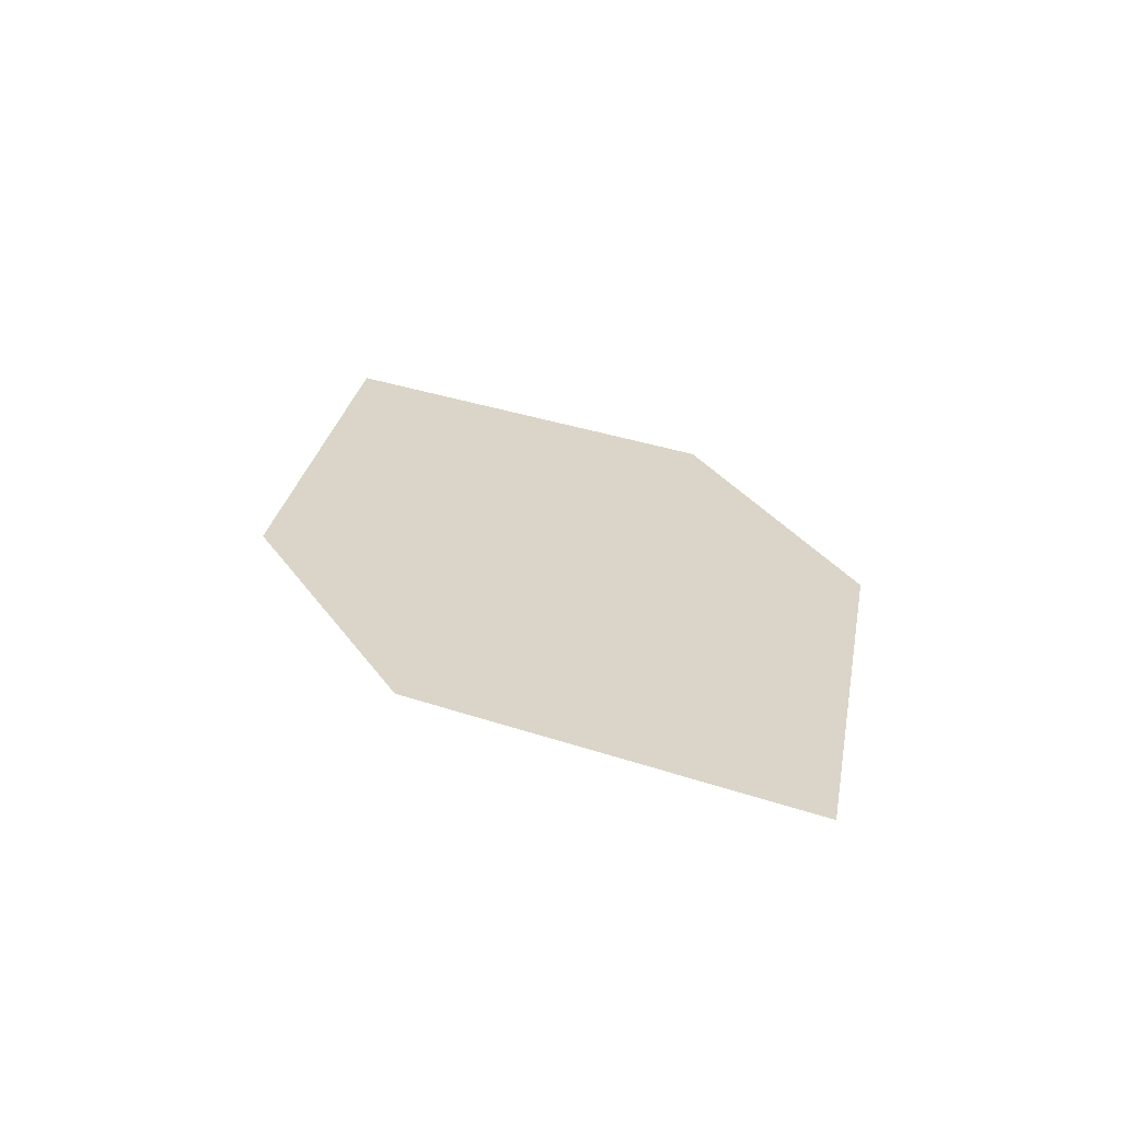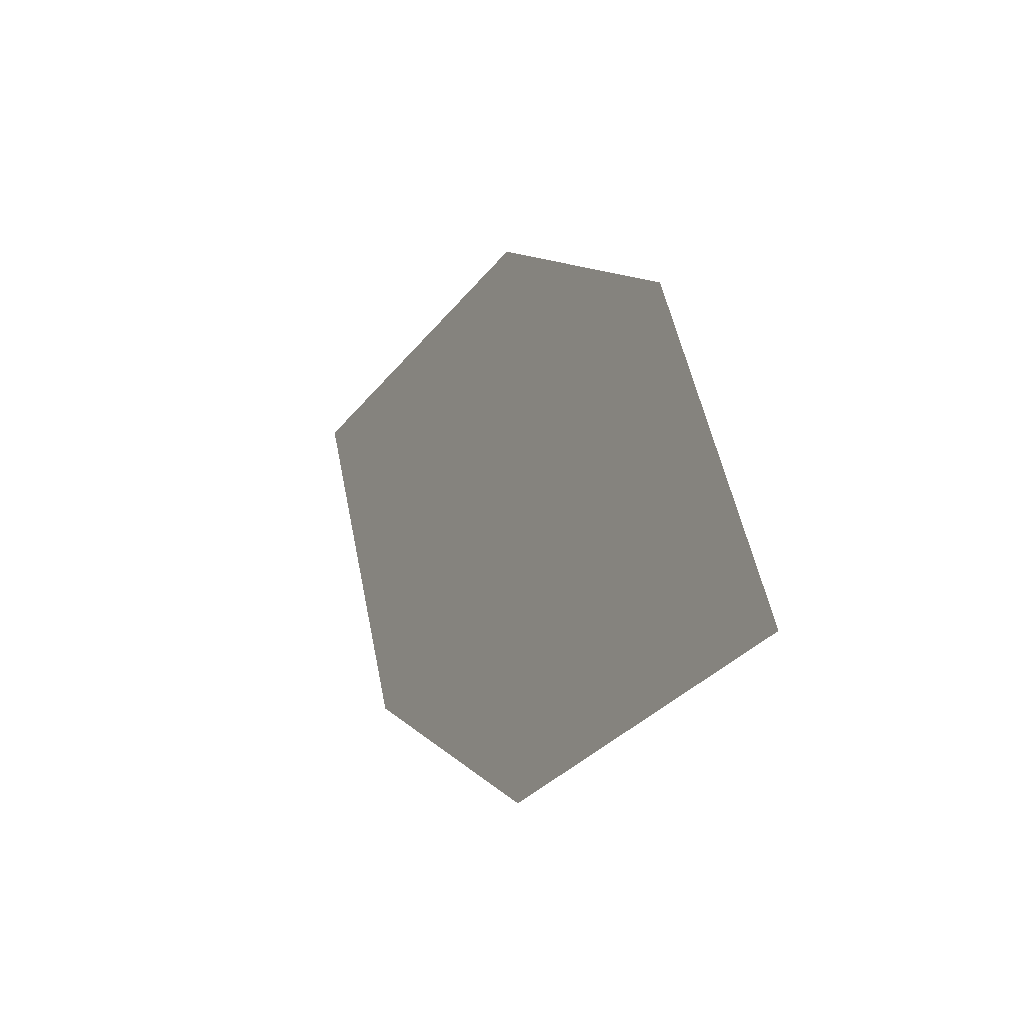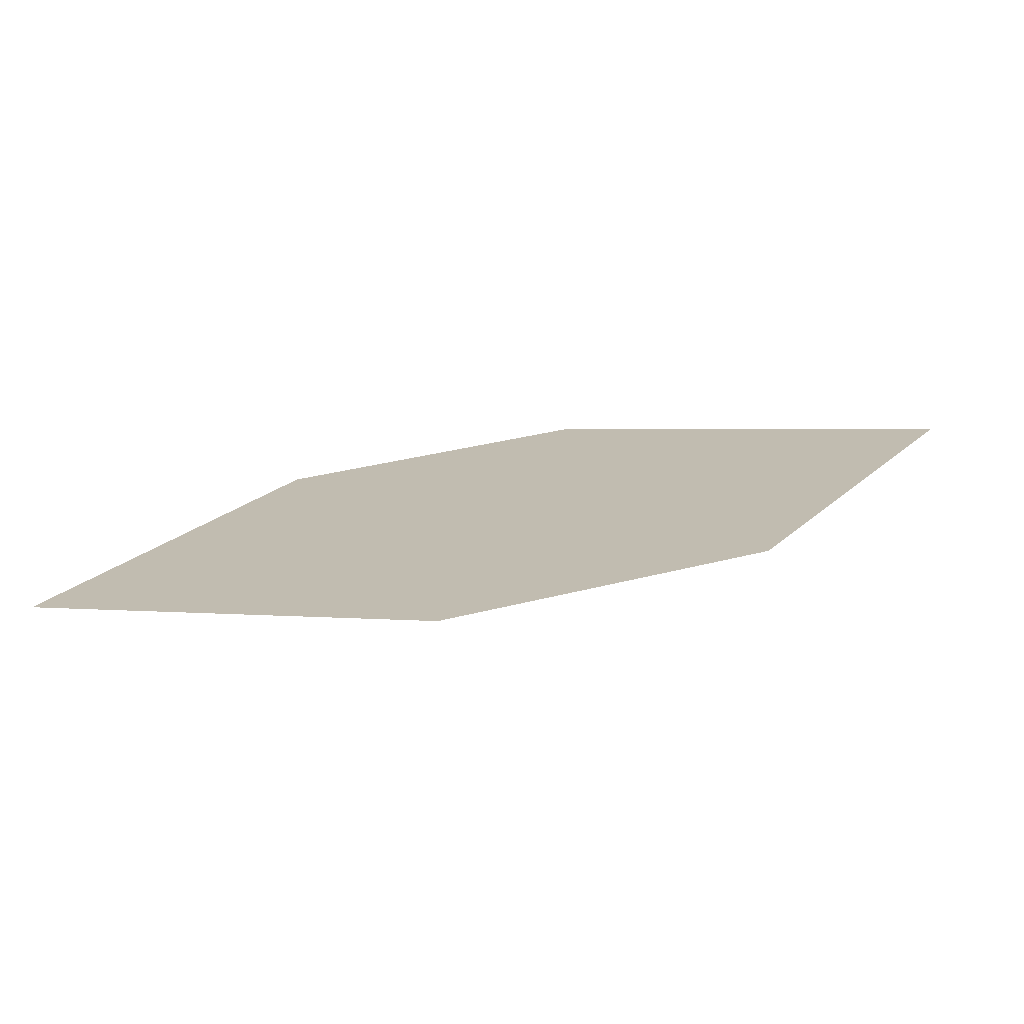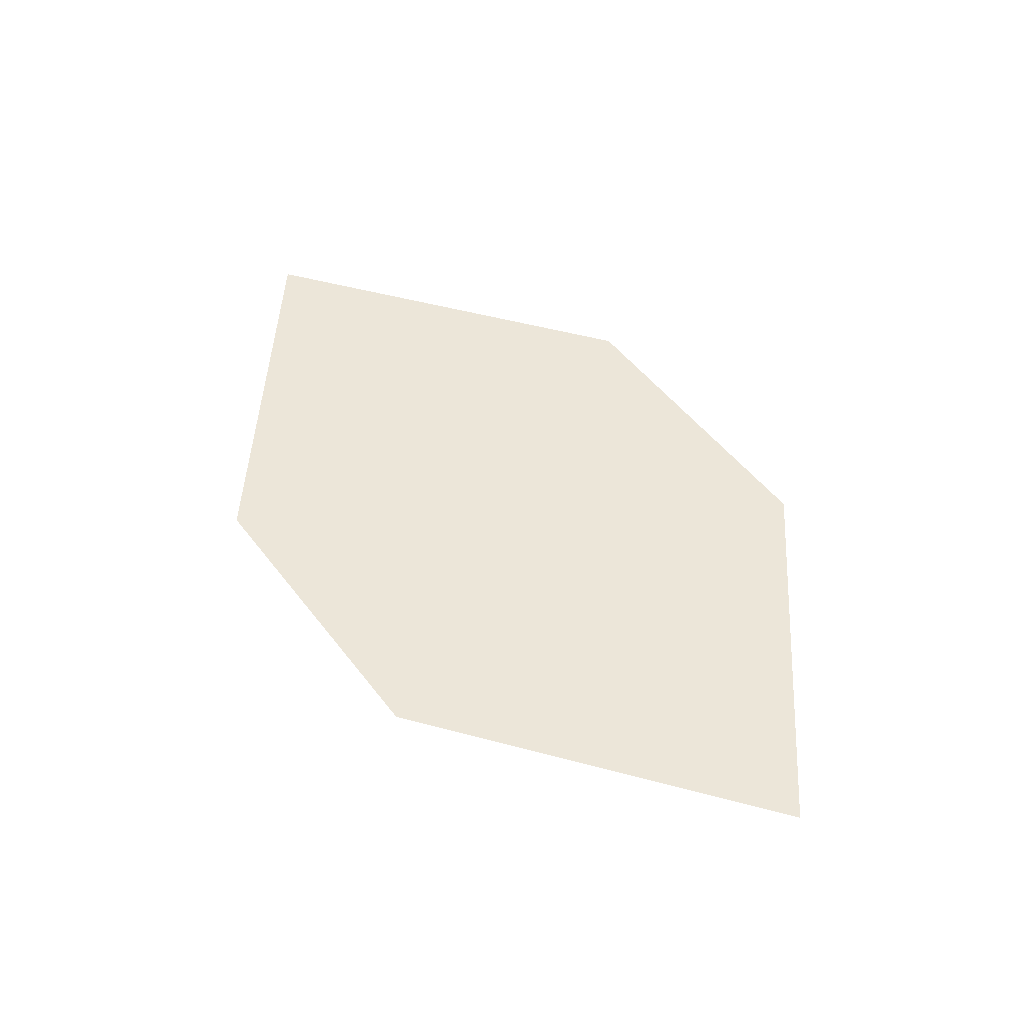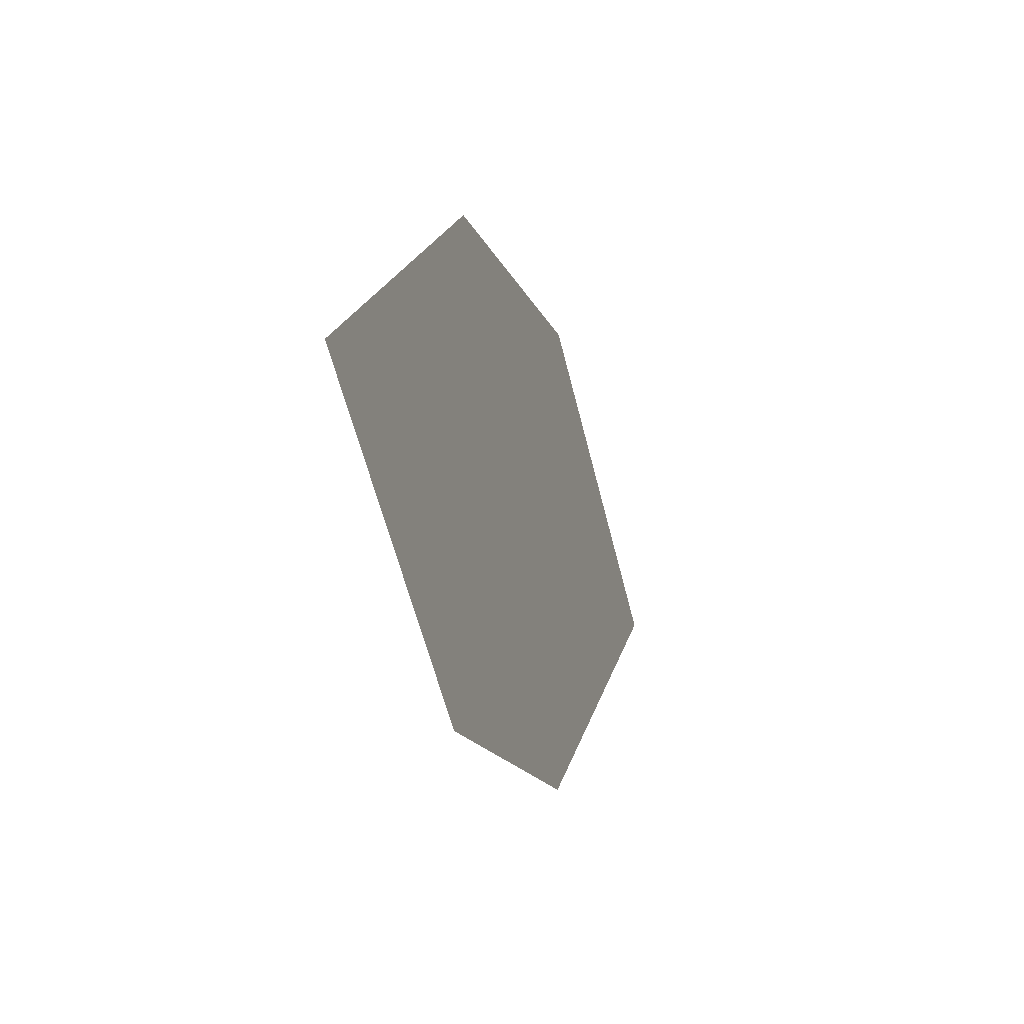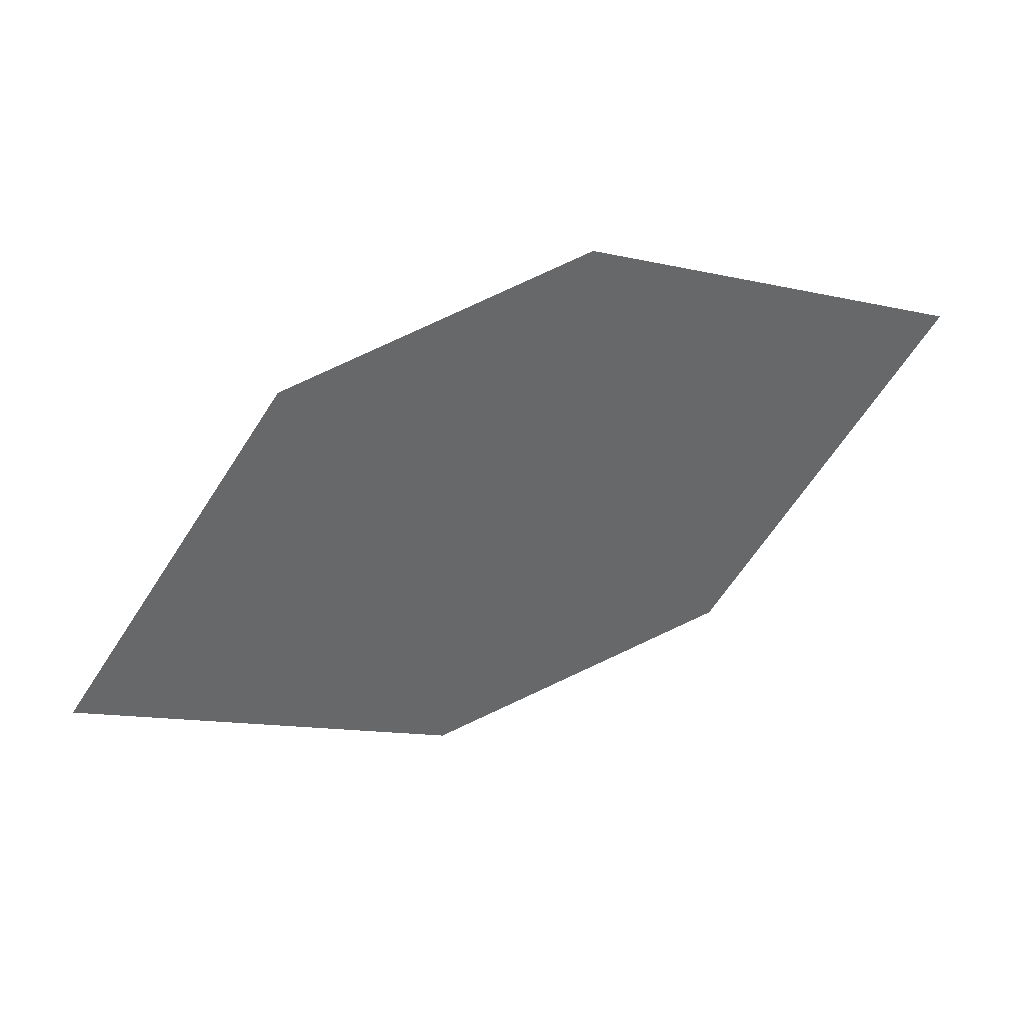
<metadata>
{"format":"obj","ext":"obj","renderer":"f3d","projection":"perspective","resolution":1024,"background":"white","views":[{"elev":48.5,"azim":-99.9,"up":"+Z"},{"elev":-8.4,"azim":-101.5,"up":"+Y"},{"elev":-78.9,"azim":24.3,"up":"+Y"},{"elev":67.8,"azim":-107.1,"up":"+Z"},{"elev":-37.5,"azim":-54.2,"up":"+Y"},{"elev":31.6,"azim":0.4,"up":"+Y"}]}
</metadata>
<code>
o leaves.085
v 0.131 0.113 0.9975
v 0.2577 0.1583 0.9596
v 0.1631 0.1629 0.9926
v 0.1834 0.09334 0.9772
v 0.2256 0.1085 0.9645
v 0.2053 0.178 0.98
f 1 2 6 3
f 1 4 5 2

</code>
